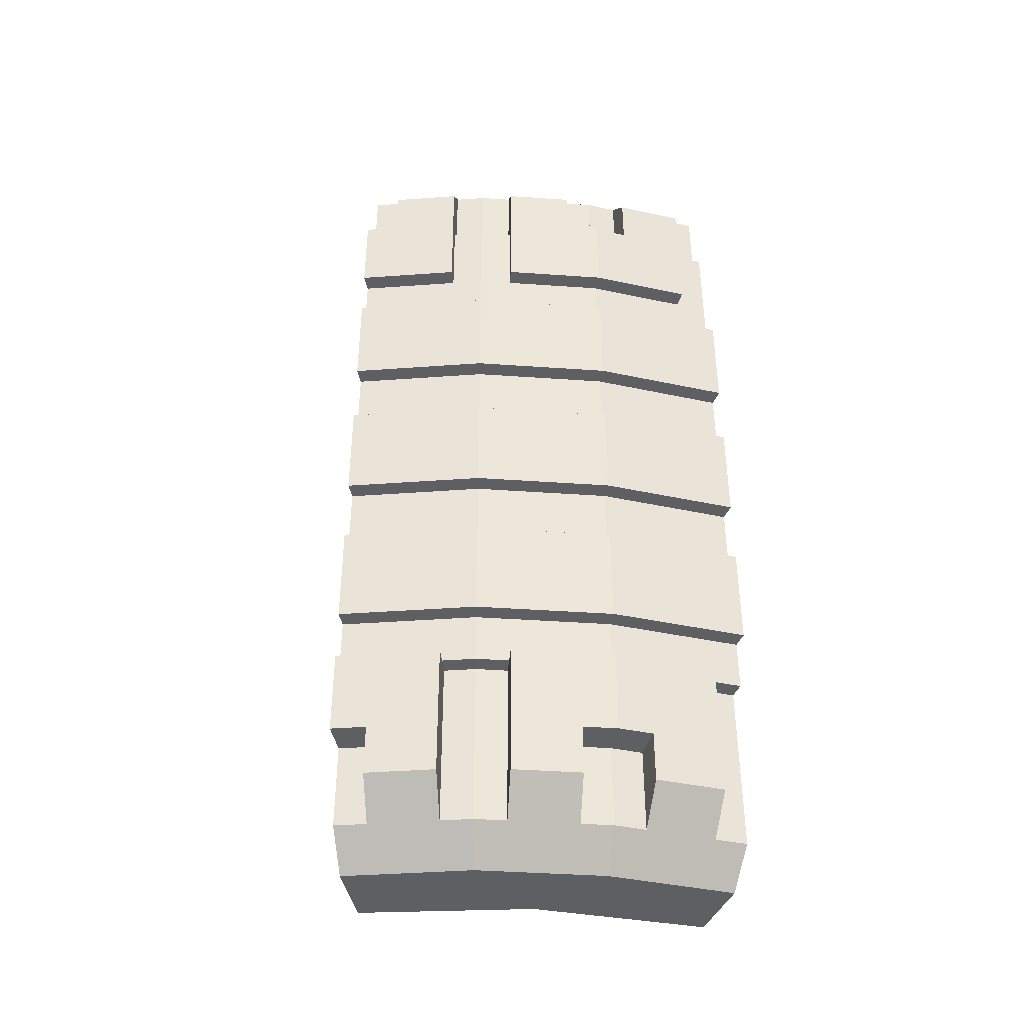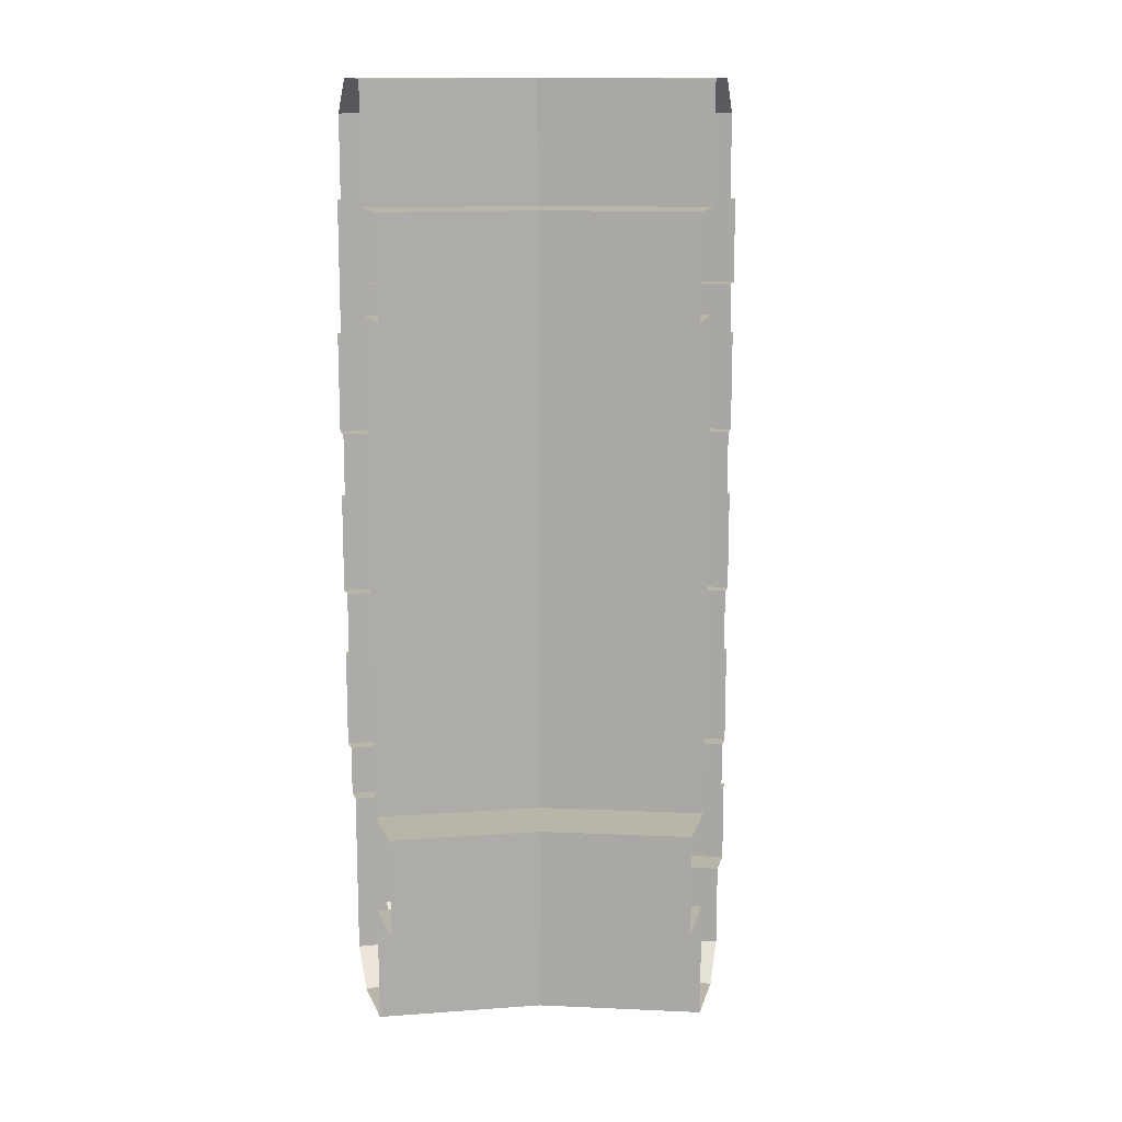
<metadata>
{"format":"obj","ext":"obj","renderer":"f3d","projection":"perspective","resolution":1024,"background":"white","views":[{"elev":-40.7,"azim":-19.9,"up":"+Z"},{"elev":13.6,"azim":163.2,"up":"+Z"}]}
</metadata>
<code>
v -0.6919 -2.196 0.8
v -0.4987 -2.248 1.05
v -0.4987 -2.248 1.2
v -0.6919 -2.196 1.2
v -0.4987 -2.248 1.2
v -0.4728 -2.151 1.3
v -0.666 -2.099 1.3
v -0.6919 -2.196 1.2
v -0.679 -2.147 0.8
v -0.6919 -2.196 0.8
v -0.6919 -2.196 1.2
v -0.679 -2.147 1.05
v -0.679 -2.147 1.05
v -0.6919 -2.196 1.2
v -0.666 -2.099 1.3
v -0.666 -2.099 1.05
v -0.4728 -2.151 1.05
v -0.4728 -2.151 1.3
v -0.4987 -2.248 1.2
v -0.4987 -2.248 1.05
v -0.4728 -2.151 1.3
v -0.5435 -2.028 1.4
v -0.666 -2.099 1.3
v -0.6919 -2.196 -1.2
v -0.4987 -2.248 -1.2
v -0.4987 -2.248 -1.05
v -0.6919 -2.196 -0.8
v -0.6919 -2.196 -1.2
v -0.666 -2.099 -1.3
v -0.4728 -2.151 -1.3
v -0.4987 -2.248 -1.2
v -0.666 -2.099 -1.3
v -0.5435 -2.028 -1.4
v -0.4728 -2.151 -1.3
v -0.666 -2.099 -0.8
v -0.666 -2.099 -1.3
v -0.6919 -2.196 -1.2
v -0.6919 -2.196 -0.8
v -0.4987 -2.248 -1.05
v -0.4987 -2.248 -1.2
v -0.4728 -2.151 -1.3
v -0.4728 -2.151 -1.05
v -0.4009 -2.274 0.35
v -0.4009 -2.274 0.65
v -0.7896 -2.17 0.65
v -0.7896 -2.17 0.35
v -0.4009 -2.274 0.8
v -0.4009 -2.274 1.05
v -0.4987 -2.248 1.05
v -0.6919 -2.196 0.8
v -0.6789 -2.147 0.65
v -0.3922 -2.224 0.65
v -0.3922 -2.224 0.8
v -0.6789 -2.147 0.8
v -0.7725 -2.122 0.65
v -0.6789 -2.147 0.65
v -0.6789 -2.147 1.05
v -0.7725 -2.122 1.05
v -0.666 -2.099 1.3
v -0.7553 -2.075 1.3
v -0.7553 -2.075 1.05
v -0.666 -2.099 1.05
v -0.4728 -2.151 1.05
v -0.3835 -2.175 1.05
v -0.3835 -2.175 1.3
v -0.4728 -2.151 1.3
v -0.721 -1.981 1.4
v -0.7553 -2.075 1.3
v -0.666 -2.099 1.3
v -0.5435 -2.028 1.4
v -0.3835 -2.175 1.3
v -0.366 -2.076 1.4
v -0.5435 -2.028 1.4
v -0.4728 -2.151 1.3
v -0.4009 -2.274 -0.15
v -0.4009 -2.274 0.15
v -0.7896 -2.17 0.15
v -0.7896 -2.17 -0.15
v -0.3922 -2.224 0.15
v -0.3922 -2.224 0.35
v -0.7725 -2.122 0.35
v -0.7725 -2.122 0.15
v -0.3922 -2.224 0.35
v -0.4009 -2.274 0.35
v -0.7896 -2.17 0.35
v -0.7725 -2.122 0.35
v -0.7725 -2.122 0.15
v -0.7896 -2.17 0.15
v -0.4009 -2.274 0.15
v -0.3922 -2.224 0.15
v -0.7725 -2.122 0.65
v -0.7896 -2.17 0.65
v -0.4009 -2.274 0.65
v -0.3922 -2.224 0.65
v -0.3922 -2.224 0.8
v -0.4009 -2.274 0.8
v -0.6919 -2.196 0.8
v -0.679 -2.147 0.8
v -0.7553 -2.075 1.05
v -0.7725 -2.122 1.05
v -0.679 -2.147 1.05
v -0.666 -2.099 1.05
v -0.4009 -2.274 1.05
v -0.3835 -2.175 1.05
v -0.4728 -2.151 1.05
v -0.4987 -2.248 1.05
v -0.7896 -2.17 -0.35
v -0.7896 -2.17 -0.65
v -0.4009 -2.274 -0.65
v -0.4009 -2.274 -0.35
v -0.7725 -2.122 -0.15
v -0.7725 -2.122 -0.35
v -0.3922 -2.224 -0.35
v -0.3922 -2.224 -0.15
v -0.7725 -2.122 -0.35
v -0.7896 -2.17 -0.35
v -0.4009 -2.274 -0.35
v -0.3922 -2.224 -0.35
v -0.3922 -2.224 -0.15
v -0.4009 -2.274 -0.15
v -0.7896 -2.17 -0.15
v -0.7725 -2.122 -0.15
v -0.3922 -2.224 -0.65
v -0.4009 -2.274 -0.65
v -0.7896 -2.17 -0.65
v -0.7725 -2.122 -0.65
v -0.4009 -2.274 -1.05
v -0.4009 -2.274 -0.8
v -0.6919 -2.196 -0.8
v -0.4987 -2.248 -1.05
v -0.3922 -2.224 -0.65
v -0.6789 -2.147 -0.65
v -0.6789 -2.147 -0.8
v -0.3922 -2.224 -0.8
v -0.6789 -2.147 -0.65
v -0.7725 -2.122 -0.65
v -0.7725 -2.122 -0.8
v -0.6789 -2.147 -0.8
v -0.666 -2.099 -0.8
v -0.7553 -2.075 -0.8
v -0.7553 -2.075 -1.3
v -0.666 -2.099 -1.3
v -0.4728 -2.151 -1.3
v -0.3835 -2.175 -1.3
v -0.3835 -2.175 -1.05
v -0.4728 -2.151 -1.05
v -0.7553 -2.075 -1.3
v -0.721 -1.981 -1.4
v -0.5435 -2.028 -1.4
v -0.666 -2.099 -1.3
v -0.366 -2.076 -1.4
v -0.3835 -2.175 -1.3
v -0.4728 -2.151 -1.3
v -0.5435 -2.028 -1.4
v -0.4009 -2.274 -0.8
v -0.3922 -2.224 -0.8
v -0.679 -2.147 -0.8
v -0.6919 -2.196 -0.8
v -0.7725 -2.122 -0.8
v -0.7553 -2.075 -0.8
v -0.666 -2.099 -0.8
v -0.679 -2.147 -0.8
v -0.3835 -2.175 -1.05
v -0.4009 -2.274 -1.05
v -0.4987 -2.248 -1.05
v -0.4728 -2.151 -1.05
v -0.1008 -2.3 1.2
v -0.3001 -2.283 1.2
v -0.3001 -2.283 1.05
v -0.1008 -2.3 0.8
v -0.1008 -2.3 1.2
v -0.0921 -2.2 1.3
v -0.2913 -2.183 1.3
v -0.3001 -2.283 1.2
v -0.0965 -2.25 1.05
v -0.1008 -2.3 1.2
v -0.1008 -2.3 0.8
v -0.0965 -2.25 0.8
v -0.0921 -2.2 1.05
v -0.0921 -2.2 1.3
v -0.1008 -2.3 1.2
v -0.0965 -2.25 1.05
v -0.3001 -2.283 1.05
v -0.3001 -2.283 1.2
v -0.2913 -2.183 1.3
v -0.2913 -2.183 1.05
v -0.0921 -2.2 1.3
v -0.183 -2.092 1.4
v -0.2913 -2.183 1.3
v -0.1008 -2.3 -0.8
v -0.3001 -2.283 -1.05
v -0.3001 -2.283 -1.2
v -0.1008 -2.3 -1.2
v -0.3001 -2.283 -1.2
v -0.2913 -2.183 -1.3
v -0.0921 -2.2 -1.3
v -0.1008 -2.3 -1.2
v -0.2913 -2.183 -1.3
v -0.183 -2.092 -1.4
v -0.0921 -2.2 -1.3
v -0.1008 -2.3 -0.8
v -0.1008 -2.3 -1.2
v -0.0921 -2.2 -1.3
v -0.0921 -2.2 -0.8
v -0.2913 -2.183 -1.05
v -0.2913 -2.183 -1.3
v -0.3001 -2.283 -1.2
v -0.3001 -2.283 -1.05
v 0 -2.309 0.35
v 0 -2.309 0.65
v -0.4009 -2.274 0.65
v -0.4009 -2.274 0.35
v -0.1008 -2.3 0.8
v -0.3001 -2.283 1.05
v -0.4009 -2.274 1.05
v -0.4009 -2.274 0.8
v -0.3922 -2.224 0.65
v -0.0965 -2.25 0.65
v -0.0965 -2.25 0.8
v -0.3922 -2.224 0.8
v -0.0965 -2.25 0.65
v 0 -2.259 0.65
v 0 -2.259 1.05
v -0.0965 -2.25 1.05
v -0.0921 -2.2 1.05
v 0 -2.208 1.05
v 0 -2.208 1.3
v -0.0921 -2.2 1.3
v -0.2913 -2.183 1.3
v -0.3835 -2.175 1.3
v -0.3835 -2.175 1.05
v -0.2913 -2.183 1.05
v -0.183 -2.092 1.4
v -0.0921 -2.2 1.3
v 0 -2.208 1.3
v 0 -2.108 1.4
v -0.2913 -2.183 1.3
v -0.183 -2.092 1.4
v -0.366 -2.076 1.4
v -0.3835 -2.175 1.3
v 0 -2.309 -0.15
v 0 -2.309 0.15
v -0.4009 -2.274 0.15
v -0.4009 -2.274 -0.15
v 0 -2.259 0.15
v 0 -2.259 0.35
v -0.3922 -2.224 0.35
v -0.3922 -2.224 0.15
v 0 -2.259 0.35
v 0 -2.309 0.35
v -0.4009 -2.274 0.35
v -0.3922 -2.224 0.35
v -0.3922 -2.224 0.15
v -0.4009 -2.274 0.15
v 0 -2.309 0.15
v 0 -2.259 0.15
v -0.3922 -2.224 0.65
v -0.4009 -2.274 0.65
v 0 -2.309 0.65
v 0 -2.259 0.65
v -0.0965 -2.25 0.8
v -0.1008 -2.3 0.8
v -0.4009 -2.274 0.8
v -0.3922 -2.224 0.8
v -0.0921 -2.2 1.05
v -0.0965 -2.25 1.05
v 0 -2.259 1.05
v 0 -2.208 1.05
v -0.3001 -2.283 1.05
v -0.2913 -2.183 1.05
v -0.3835 -2.175 1.05
v -0.4009 -2.274 1.05
v -0.4009 -2.274 -0.35
v -0.4009 -2.274 -0.65
v 0 -2.309 -0.65
v 0 -2.309 -0.35
v -0.3922 -2.224 -0.15
v -0.3922 -2.224 -0.35
v 0 -2.259 -0.35
v 0 -2.259 -0.15
v -0.3922 -2.224 -0.35
v -0.4009 -2.274 -0.35
v 0 -2.309 -0.35
v 0 -2.259 -0.35
v 0 -2.259 -0.15
v 0 -2.309 -0.15
v -0.4009 -2.274 -0.15
v -0.3922 -2.224 -0.15
v 0 -2.259 -0.65
v 0 -2.309 -0.65
v -0.4009 -2.274 -0.65
v -0.3922 -2.224 -0.65
v -0.3001 -2.283 -1.05
v -0.1008 -2.3 -0.8
v -0.4009 -2.274 -0.8
v -0.4009 -2.274 -1.05
v -0.0965 -2.25 -0.65
v -0.3922 -2.224 -0.65
v -0.3922 -2.224 -0.8
v -0.0965 -2.25 -0.8
v 0 -2.259 -0.65
v -0.0965 -2.25 -0.65
v -0.0965 -2.25 -0.8
v 0 -2.259 -0.8
v -0.0921 -2.2 -1.3
v 0 -2.208 -1.3
v 0 -2.208 -0.8
v -0.0921 -2.2 -0.8
v -0.2913 -2.183 -1.05
v -0.3835 -2.175 -1.05
v -0.3835 -2.175 -1.3
v -0.2913 -2.183 -1.3
v -0.0921 -2.2 -1.3
v -0.183 -2.092 -1.4
v 0 -2.108 -1.4
v 0 -2.208 -1.3
v -0.183 -2.092 -1.4
v -0.2913 -2.183 -1.3
v -0.3835 -2.175 -1.3
v -0.366 -2.076 -1.4
v -0.1008 -2.3 -0.8
v -0.0965 -2.25 -0.8
v -0.3922 -2.224 -0.8
v -0.4009 -2.274 -0.8
v -0.0965 -2.25 -0.8
v -0.0921 -2.2 -0.8
v 0 -2.208 -0.8
v 0 -2.259 -0.8
v -0.2913 -2.183 -1.05
v -0.3001 -2.283 -1.05
v -0.4009 -2.274 -1.05
v -0.3835 -2.175 -1.05
v -0.8814 -2.127 1.2
v -1.063 -2.042 1.2
v -1.063 -2.042 1.05
v -0.8814 -2.127 0.8
v -0.8814 -2.127 1.2
v -0.8391 -2.036 1.3
v -1.02 -1.952 1.3
v -1.063 -2.042 1.2
v -0.8602 -2.081 1.05
v -0.8814 -2.127 1.2
v -0.8814 -2.127 0.8
v -0.8602 -2.081 0.8
v -0.8391 -2.036 1.05
v -0.8391 -2.036 1.3
v -0.8814 -2.127 1.2
v -0.8602 -2.081 1.05
v -1.063 -2.042 1.05
v -1.063 -2.042 1.2
v -1.02 -1.952 1.3
v -1.02 -1.952 1.05
v -0.8391 -2.036 1.3
v -0.8875 -1.903 1.4
v -1.02 -1.952 1.3
v -0.8814 -2.127 -0.8
v -1.063 -2.042 -1.05
v -1.063 -2.042 -1.2
v -0.8814 -2.127 -1.2
v -1.063 -2.042 -1.2
v -1.02 -1.952 -1.3
v -0.8391 -2.036 -1.3
v -0.8814 -2.127 -1.2
v -1.02 -1.952 -1.3
v -0.8875 -1.903 -1.4
v -0.8391 -2.036 -1.3
v -0.8814 -2.127 -0.8
v -0.8814 -2.127 -1.2
v -0.8391 -2.036 -1.3
v -0.8391 -2.036 -0.8
v -1.02 -1.952 -1.05
v -1.02 -1.952 -1.3
v -1.063 -2.042 -1.2
v -1.063 -2.042 -1.05
v -0.7896 -2.17 0.35
v -0.7896 -2.17 0.65
v -1.154 -1.999 0.65
v -1.154 -1.999 0.35
v -0.8814 -2.127 0.8
v -1.063 -2.042 1.05
v -1.154 -1.999 1.05
v -1.154 -1.999 0.8
v -1.129 -1.956 0.65
v -0.8602 -2.081 0.65
v -0.8602 -2.081 0.8
v -1.129 -1.956 0.8
v -0.8603 -2.081 0.65
v -0.7725 -2.122 0.65
v -0.7725 -2.122 1.05
v -0.8603 -2.081 1.05
v -0.8391 -2.036 1.05
v -0.7553 -2.075 1.05
v -0.7553 -2.075 1.3
v -0.8391 -2.036 1.3
v -1.02 -1.952 1.3
v -1.104 -1.913 1.3
v -1.104 -1.913 1.05
v -1.02 -1.952 1.05
v -0.8875 -1.903 1.4
v -0.8391 -2.036 1.3
v -0.7553 -2.075 1.3
v -0.721 -1.981 1.4
v -1.02 -1.952 1.3
v -0.8875 -1.903 1.4
v -1.054 -1.826 1.4
v -1.104 -1.913 1.3
v -0.7896 -2.17 -0.15
v -0.7896 -2.17 0.15
v -1.154 -1.999 0.15
v -1.154 -1.999 -0.15
v -0.7725 -2.122 0.15
v -0.7725 -2.122 0.35
v -1.129 -1.956 0.35
v -1.129 -1.956 0.15
v -0.7725 -2.122 0.35
v -0.7896 -2.17 0.35
v -1.154 -1.999 0.35
v -1.129 -1.956 0.35
v -1.129 -1.956 0.15
v -1.154 -1.999 0.15
v -0.7896 -2.17 0.15
v -0.7725 -2.122 0.15
v -1.129 -1.956 0.65
v -1.154 -1.999 0.65
v -0.7896 -2.17 0.65
v -0.7725 -2.122 0.65
v -0.8602 -2.081 0.8
v -0.8814 -2.127 0.8
v -1.154 -1.999 0.8
v -1.129 -1.956 0.8
v -0.8391 -2.036 1.05
v -0.8602 -2.081 1.05
v -0.7725 -2.122 1.05
v -0.7553 -2.075 1.05
v -1.063 -2.042 1.05
v -1.02 -1.952 1.05
v -1.104 -1.913 1.05
v -1.154 -1.999 1.05
v -1.154 -1.999 -0.35
v -1.154 -1.999 -0.65
v -0.7896 -2.17 -0.65
v -0.7896 -2.17 -0.35
v -1.129 -1.956 -0.15
v -1.129 -1.956 -0.35
v -0.7725 -2.122 -0.35
v -0.7725 -2.122 -0.15
v -1.129 -1.956 -0.35
v -1.154 -1.999 -0.35
v -0.7896 -2.17 -0.35
v -0.7725 -2.122 -0.35
v -0.7725 -2.122 -0.15
v -0.7896 -2.17 -0.15
v -1.154 -1.999 -0.15
v -1.129 -1.956 -0.15
v -0.7725 -2.122 -0.65
v -0.7896 -2.17 -0.65
v -1.154 -1.999 -0.65
v -1.129 -1.956 -0.65
v -1.063 -2.042 -1.05
v -0.8814 -2.127 -0.8
v -1.154 -1.999 -0.8
v -1.154 -1.999 -1.05
v -0.8602 -2.081 -0.65
v -1.129 -1.956 -0.65
v -1.129 -1.956 -0.8
v -0.8602 -2.081 -0.8
v -0.7725 -2.122 -0.65
v -0.8603 -2.081 -0.65
v -0.8603 -2.081 -0.8
v -0.7725 -2.122 -0.8
v -0.8391 -2.036 -1.3
v -0.7553 -2.075 -1.3
v -0.7553 -2.075 -0.8
v -0.8391 -2.036 -0.8
v -1.02 -1.952 -1.05
v -1.104 -1.913 -1.05
v -1.104 -1.913 -1.3
v -1.02 -1.952 -1.3
v -0.8391 -2.036 -1.3
v -0.8875 -1.903 -1.4
v -0.721 -1.981 -1.4
v -0.7553 -2.075 -1.3
v -0.8875 -1.903 -1.4
v -1.02 -1.952 -1.3
v -1.104 -1.913 -1.3
v -1.054 -1.826 -1.4
v -0.8814 -2.127 -0.8
v -0.8602 -2.081 -0.8
v -1.129 -1.956 -0.8
v -1.154 -1.999 -0.8
v -0.8602 -2.081 -0.8
v -0.8391 -2.036 -0.8
v -0.7553 -2.075 -0.8
v -0.7725 -2.122 -0.8
v -1.02 -1.952 -1.05
v -1.063 -2.042 -1.05
v -1.154 -1.999 -1.05
v -1.104 -1.913 -1.05
v 0 -1.9 0.75
v 0 -1.9 -0.75
v -0.4917 -1.835 -0.75
v -0.4917 -1.835 0.75
v -0.4917 -1.835 0.75
v -0.4917 -1.835 -0.75
v -0.95 -1.645 -0.75
v -0.95 -1.645 0.75
v 0 -1.9 -1.05
v 0 -1.9 -1.4
v -0.4917 -1.835 -1.4
v -0.4917 -1.835 -1.05
v -0.4917 -1.835 -1.05
v -0.4917 -1.835 -1.4
v -0.95 -1.645 -1.4
v -0.95 -1.645 -1.05
v -0.4917 -1.835 -1.4
v 0 -1.9 -1.4
v 0 -2.108 -1.4
v -0.366 -2.076 -1.4
v -0.95 -1.645 -1.4
v -0.4917 -1.835 -1.4
v -0.366 -2.076 -1.4
v -0.721 -1.981 -1.4
v -1.054 -1.826 -1.4
v -0.95 -1.645 -1.4
v -0.721 -1.981 -1.4
v -0.4917 -1.835 -1.05
v -0.44 -1.642 -1.05
v 0 -1.7 -1.05
v 0 -1.9 -1.05
v -0.95 -1.645 -1.05
v -0.85 -1.472 -1.05
v -0.44 -1.642 -1.05
v -0.4917 -1.835 -1.05
v 0 -1.9 -0.75
v 0 -1.7 -0.75
v -0.44 -1.642 -0.75
v -0.4917 -1.835 -0.75
v -0.4917 -1.835 -0.75
v -0.44 -1.642 -0.75
v -0.85 -1.472 -0.75
v -0.95 -1.645 -0.75
v 2.4e-05 -1.7 -0.75
v 2.4e-05 -1.7 -1.05
v -0.4399 -1.642 -1.05
v -0.4399 -1.642 -0.75
v -0.4399 -1.642 -0.75
v -0.4399 -1.642 -1.05
v -0.85 -1.472 -1.05
v -0.85 -1.472 -0.75
v -0.4917 -1.835 1.05
v -0.4917 -1.835 1.4
v 0 -1.9 1.4
v 0 -1.9 1.05
v -0.95 -1.645 1.05
v -0.95 -1.645 1.4
v -0.4917 -1.835 1.4
v -0.4917 -1.835 1.05
v -0.366 -2.076 1.4
v 0 -2.108 1.4
v 0 -1.9 1.4
v -0.4917 -1.835 1.4
v -0.721 -1.981 1.4
v -0.366 -2.076 1.4
v -0.4917 -1.835 1.4
v -0.95 -1.645 1.4
v -0.721 -1.981 1.4
v -0.95 -1.645 1.4
v -1.054 -1.826 1.4
v 0 -1.9 1.05
v 0 -1.7 1.05
v -0.44 -1.642 1.05
v -0.4917 -1.835 1.05
v -0.4917 -1.835 1.05
v -0.44 -1.642 1.05
v -0.85 -1.472 1.05
v -0.95 -1.645 1.05
v -0.4917 -1.835 0.75
v -0.44 -1.642 0.75
v 0 -1.7 0.75
v 0 -1.9 0.75
v -0.95 -1.645 0.75
v -0.85 -1.472 0.75
v -0.44 -1.642 0.75
v -0.4917 -1.835 0.75
v -0.4399 -1.642 0.75
v -0.4399 -1.642 1.05
v 2.4e-05 -1.7 1.05
v 2.4e-05 -1.7 0.75
v -0.85 -1.472 0.75
v -0.85 -1.472 1.05
v -0.4399 -1.642 1.05
v -0.4399 -1.642 0.75
g mesh7198425
f 1 2 3
f 3 4 1
g mesh7198426
f 5 6 7
f 7 8 5
f 9 10 11
f 11 12 9
f 13 14 15
f 15 16 13
f 17 18 19
f 19 20 17
f 21 22 23
f 24 25 26
f 26 27 24
g mesh7198428
f 28 29 30
f 30 31 28
f 32 33 34
f 35 36 37
f 37 38 35
f 39 40 41
f 41 42 39
g mesh7198430
f 43 44 45
f 45 46 43
f 47 48 49
f 49 50 47
g mesh7198432
f 51 52 53
f 53 54 51
g mesh7198434
f 55 56 57
f 57 58 55
g mesh7198436
f 59 60 61
f 61 62 59
g mesh7198438
f 63 64 65
f 65 66 63
f 67 68 69
f 69 70 67
f 71 72 73
f 73 74 71
g mesh7198440
f 75 76 77
f 77 78 75
g mesh7198442
f 79 80 81
f 81 82 79
f 83 84 85
f 85 86 83
f 87 88 89
f 89 90 87
f 91 92 93
f 93 94 91
f 95 96 97
f 97 98 95
f 99 100 101
f 101 102 99
f 103 104 105
f 105 106 103
g mesh7198444
f 107 108 109
f 109 110 107
g mesh7198446
f 111 112 113
f 113 114 111
f 115 116 117
f 117 118 115
f 119 120 121
f 121 122 119
f 123 124 125
f 125 126 123
f 127 128 129
f 129 130 127
g mesh7198448
f 131 132 133
f 133 134 131
g mesh7198450
f 135 136 137
f 137 138 135
g mesh7198452
f 139 140 141
f 141 142 139
g mesh7198454
f 143 144 145
f 145 146 143
f 147 148 149
f 149 150 147
f 151 152 153
f 153 154 151
f 155 156 157
f 157 158 155
f 159 160 161
f 161 162 159
f 163 164 165
f 165 166 163
f 167 168 169
f 169 170 167
g mesh7198456
f 171 172 173
f 173 174 171
f 175 176 177
f 177 178 175
f 179 180 181
f 181 182 179
f 183 184 185
f 185 186 183
f 187 188 189
f 190 191 192
f 192 193 190
g mesh7198458
f 194 195 196
f 196 197 194
f 198 199 200
f 201 202 203
f 203 204 201
f 205 206 207
f 207 208 205
g mesh7198460
f 209 210 211
f 211 212 209
f 213 214 215
f 215 216 213
g mesh7198462
f 217 218 219
f 219 220 217
g mesh7198464
f 221 222 223
f 223 224 221
g mesh7198466
f 225 226 227
f 227 228 225
g mesh7198468
f 229 230 231
f 231 232 229
f 233 234 235
f 235 236 233
f 237 238 239
f 239 240 237
g mesh7198470
f 241 242 243
f 243 244 241
g mesh7198472
f 245 246 247
f 247 248 245
f 249 250 251
f 251 252 249
f 253 254 255
f 255 256 253
f 257 258 259
f 259 260 257
f 261 262 263
f 263 264 261
f 265 266 267
f 267 268 265
f 269 270 271
f 271 272 269
g mesh7198474
f 273 274 275
f 275 276 273
g mesh7198476
f 277 278 279
f 279 280 277
f 281 282 283
f 283 284 281
f 285 286 287
f 287 288 285
f 289 290 291
f 291 292 289
f 293 294 295
f 295 296 293
g mesh7198478
f 297 298 299
f 299 300 297
g mesh7198480
f 301 302 303
f 303 304 301
g mesh7198482
f 305 306 307
f 307 308 305
g mesh7198484
f 309 310 311
f 311 312 309
f 313 314 315
f 315 316 313
f 317 318 319
f 319 320 317
f 321 322 323
f 323 324 321
f 325 326 327
f 327 328 325
f 329 330 331
f 331 332 329
f 333 334 335
f 335 336 333
g mesh7198486
f 337 338 339
f 339 340 337
f 341 342 343
f 343 344 341
f 345 346 347
f 347 348 345
f 349 350 351
f 351 352 349
f 353 354 355
f 356 357 358
f 358 359 356
g mesh7198488
f 360 361 362
f 362 363 360
f 364 365 366
f 367 368 369
f 369 370 367
f 371 372 373
f 373 374 371
g mesh7198490
f 375 376 377
f 377 378 375
f 379 380 381
f 381 382 379
g mesh7198492
f 383 384 385
f 385 386 383
g mesh7198494
f 387 388 389
f 389 390 387
g mesh7198496
f 391 392 393
f 393 394 391
g mesh7198498
f 395 396 397
f 397 398 395
f 399 400 401
f 401 402 399
f 403 404 405
f 405 406 403
g mesh7198500
f 407 408 409
f 409 410 407
g mesh7198502
f 411 412 413
f 413 414 411
f 415 416 417
f 417 418 415
f 419 420 421
f 421 422 419
f 423 424 425
f 425 426 423
f 427 428 429
f 429 430 427
f 431 432 433
f 433 434 431
f 435 436 437
f 437 438 435
g mesh7198504
f 439 440 441
f 441 442 439
g mesh7198506
f 443 444 445
f 445 446 443
f 447 448 449
f 449 450 447
f 451 452 453
f 453 454 451
f 455 456 457
f 457 458 455
f 459 460 461
f 461 462 459
g mesh7198508
f 463 464 465
f 465 466 463
g mesh7198510
f 467 468 469
f 469 470 467
g mesh7198512
f 471 472 473
f 473 474 471
g mesh7198514
f 475 476 477
f 477 478 475
f 479 480 481
f 481 482 479
f 483 484 485
f 485 486 483
f 487 488 489
f 489 490 487
f 491 492 493
f 493 494 491
f 495 496 497
f 497 498 495
g mesh7198516
f 499 500 501
f 501 502 499
g mesh7198518
f 503 504 505
f 505 506 503
g mesh7198520
f 507 508 509
f 509 510 507
g mesh7198522
f 511 512 513
f 513 514 511
f 515 516 517
f 517 518 515
f 519 520 521
f 521 522 519
f 523 524 525
f 526 527 528
f 528 529 526
f 530 531 532
f 532 533 530
f 534 535 536
f 536 537 534
f 538 539 540
f 540 541 538
g mesh7198524
f 542 543 544
f 544 545 542
g mesh7198526
f 546 547 548
f 548 549 546
g mesh7198528
f 550 551 552
f 552 553 550
g mesh7198530
f 554 555 556
f 556 557 554
f 558 559 560
f 560 561 558
f 562 563 564
f 564 565 562
f 566 567 568
f 569 570 571
f 571 572 569
f 573 574 575
f 575 576 573
f 577 578 579
f 579 580 577
f 581 582 583
f 583 584 581
g mesh7198532
f 585 586 587
f 587 588 585
g mesh7198534
f 589 590 591
f 591 592 589

</code>
